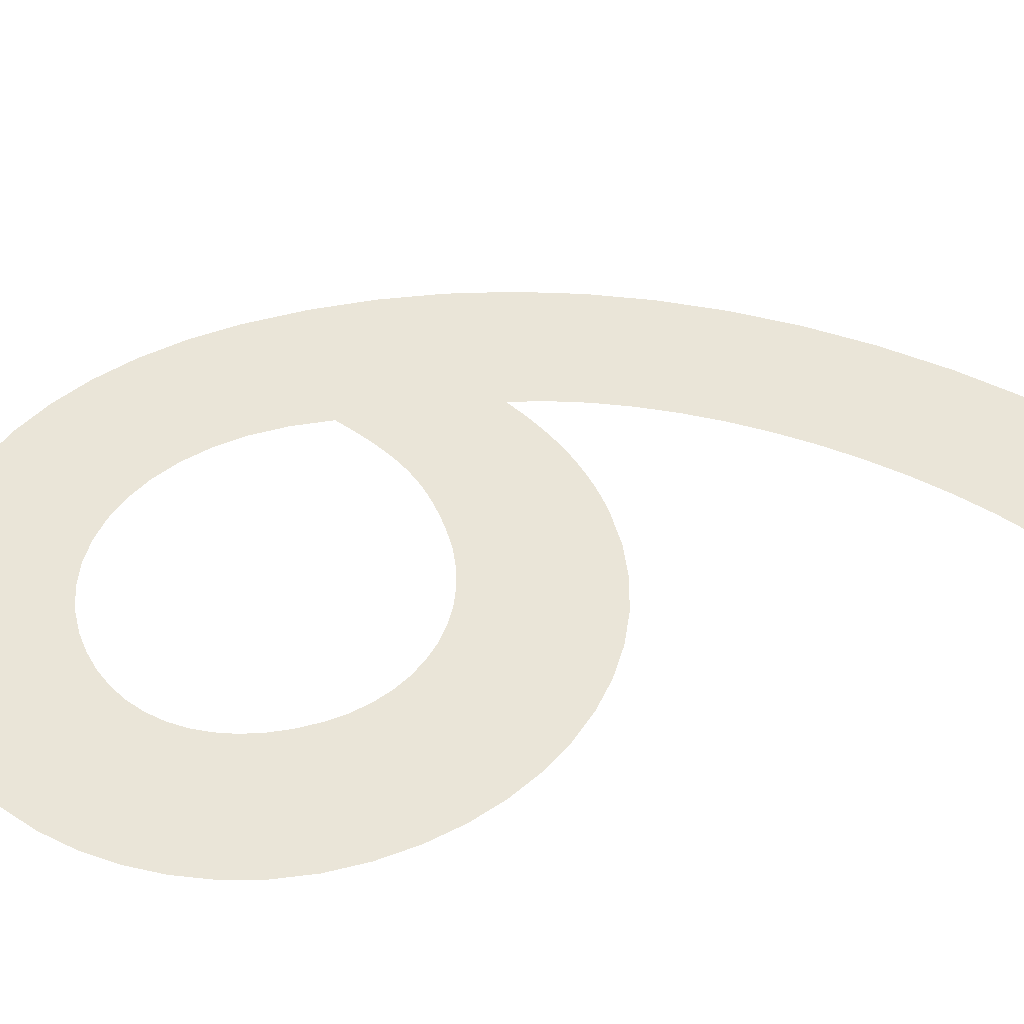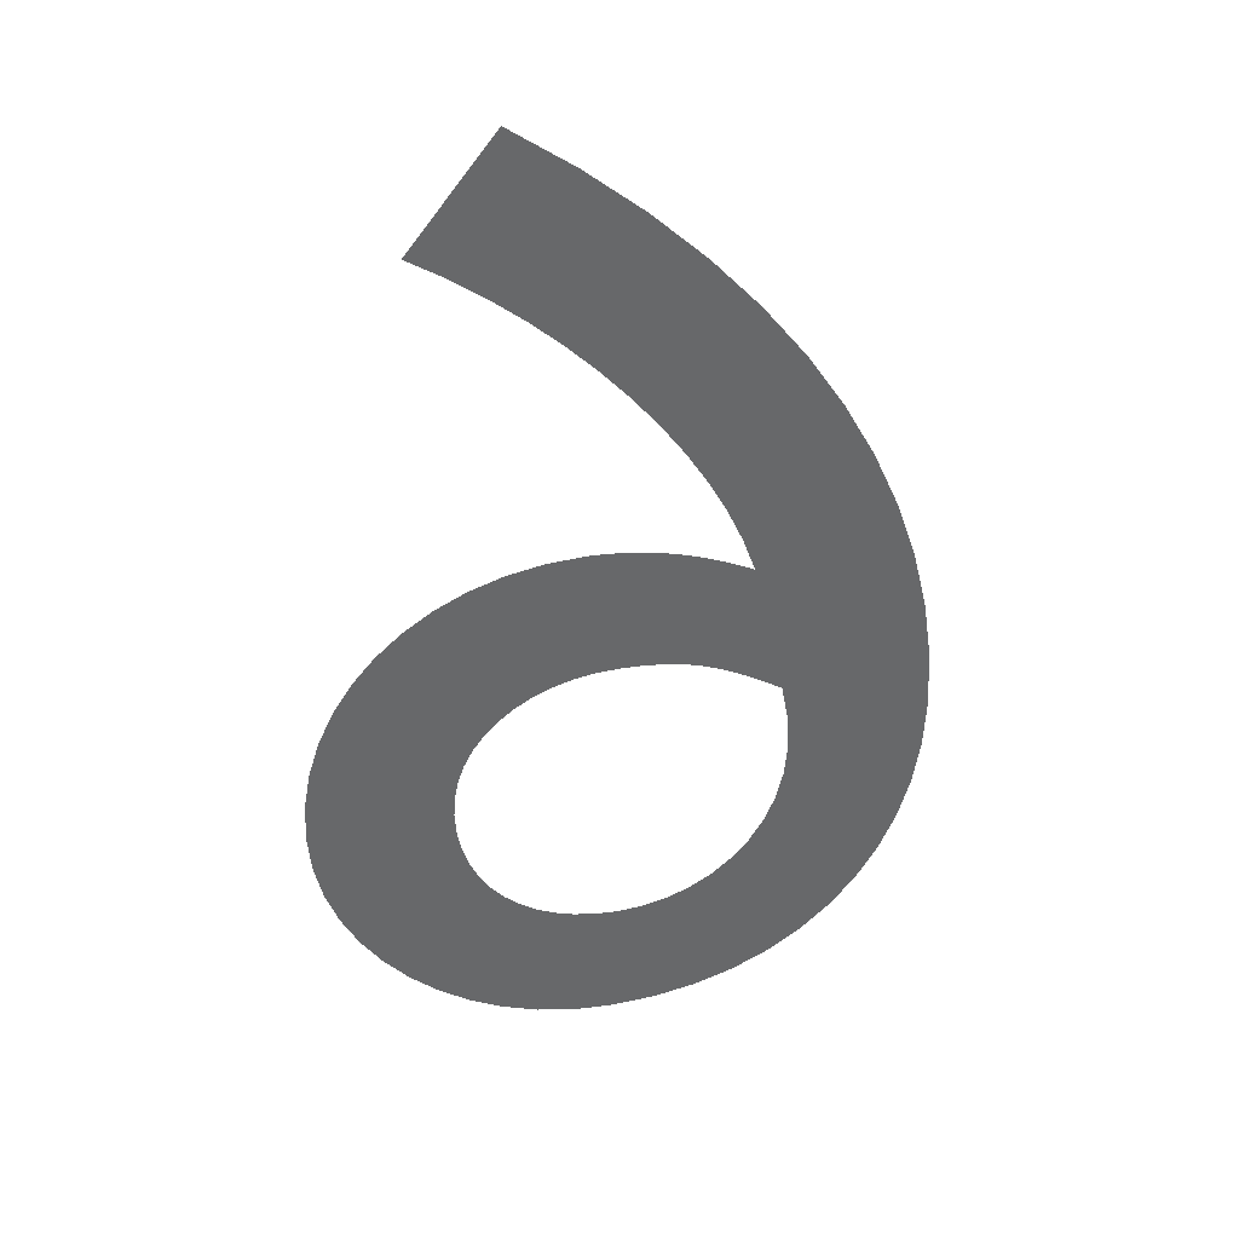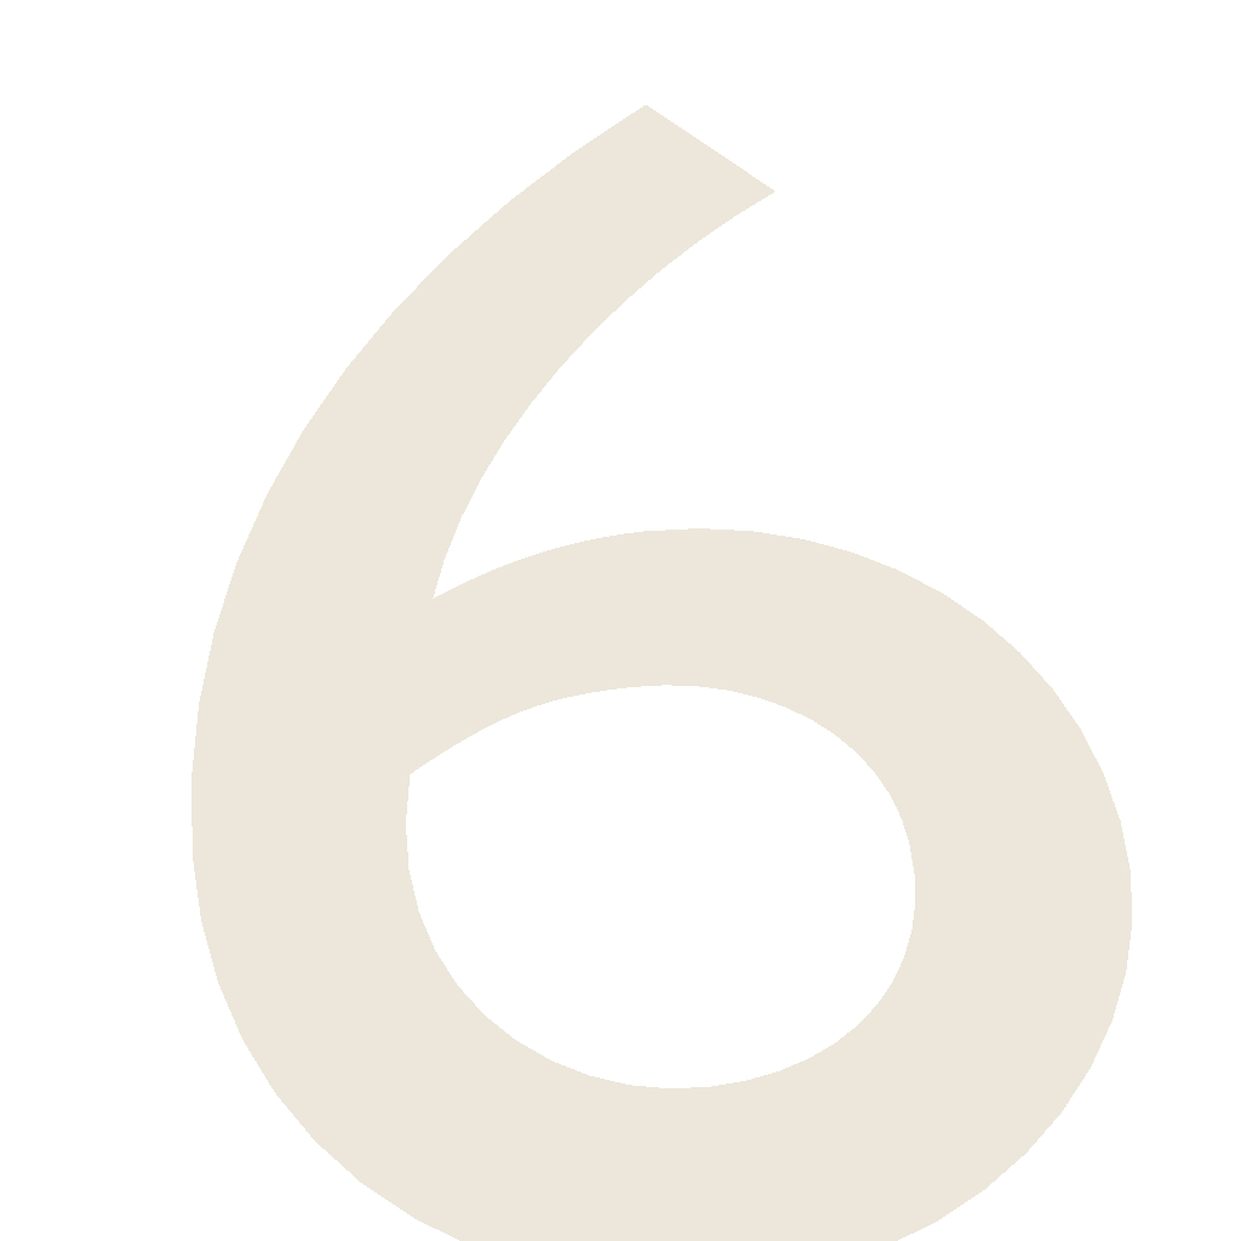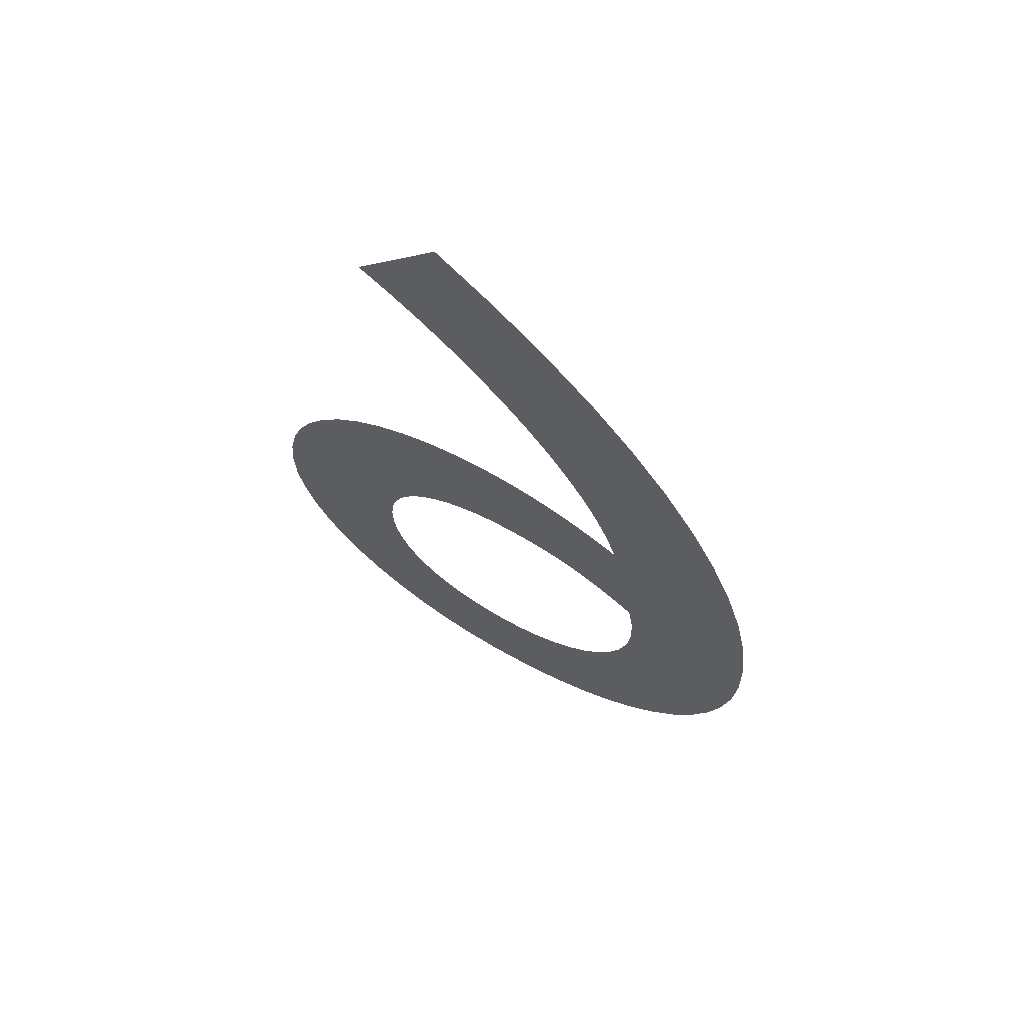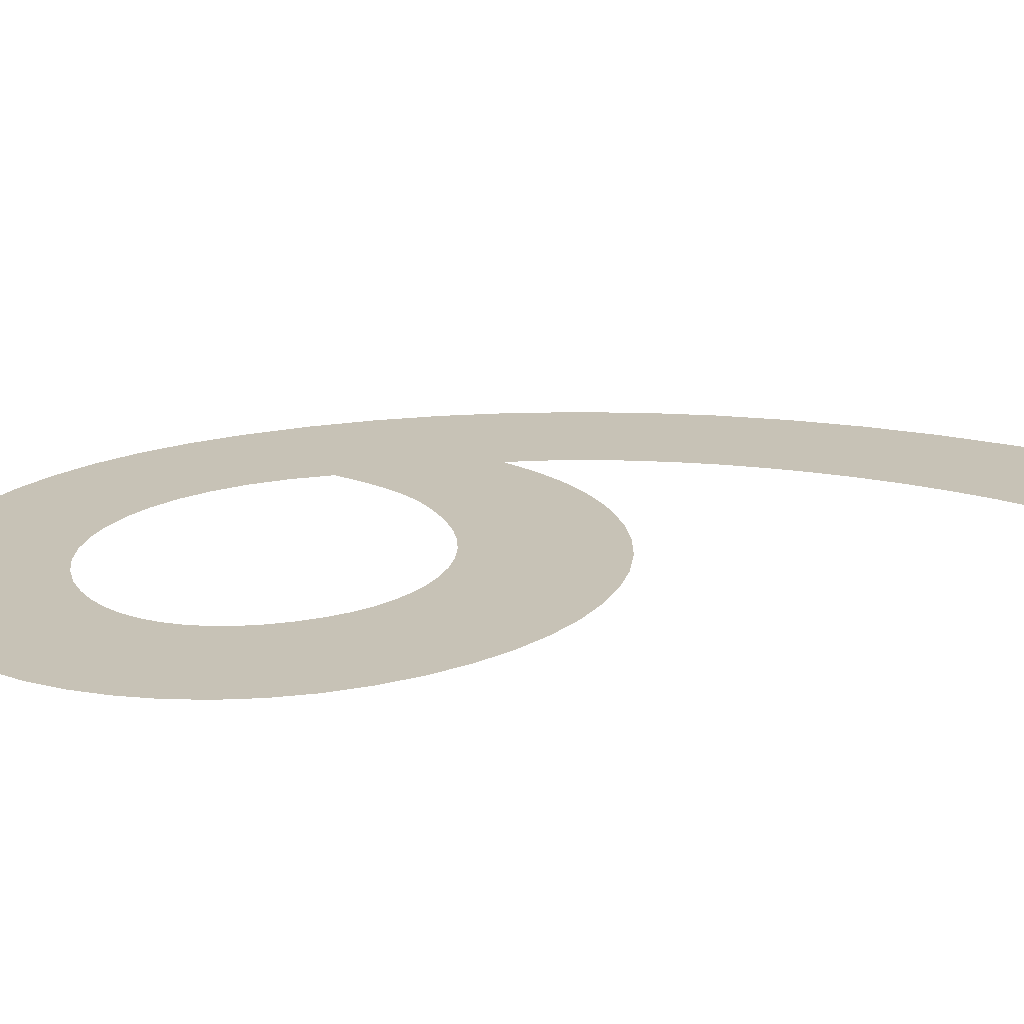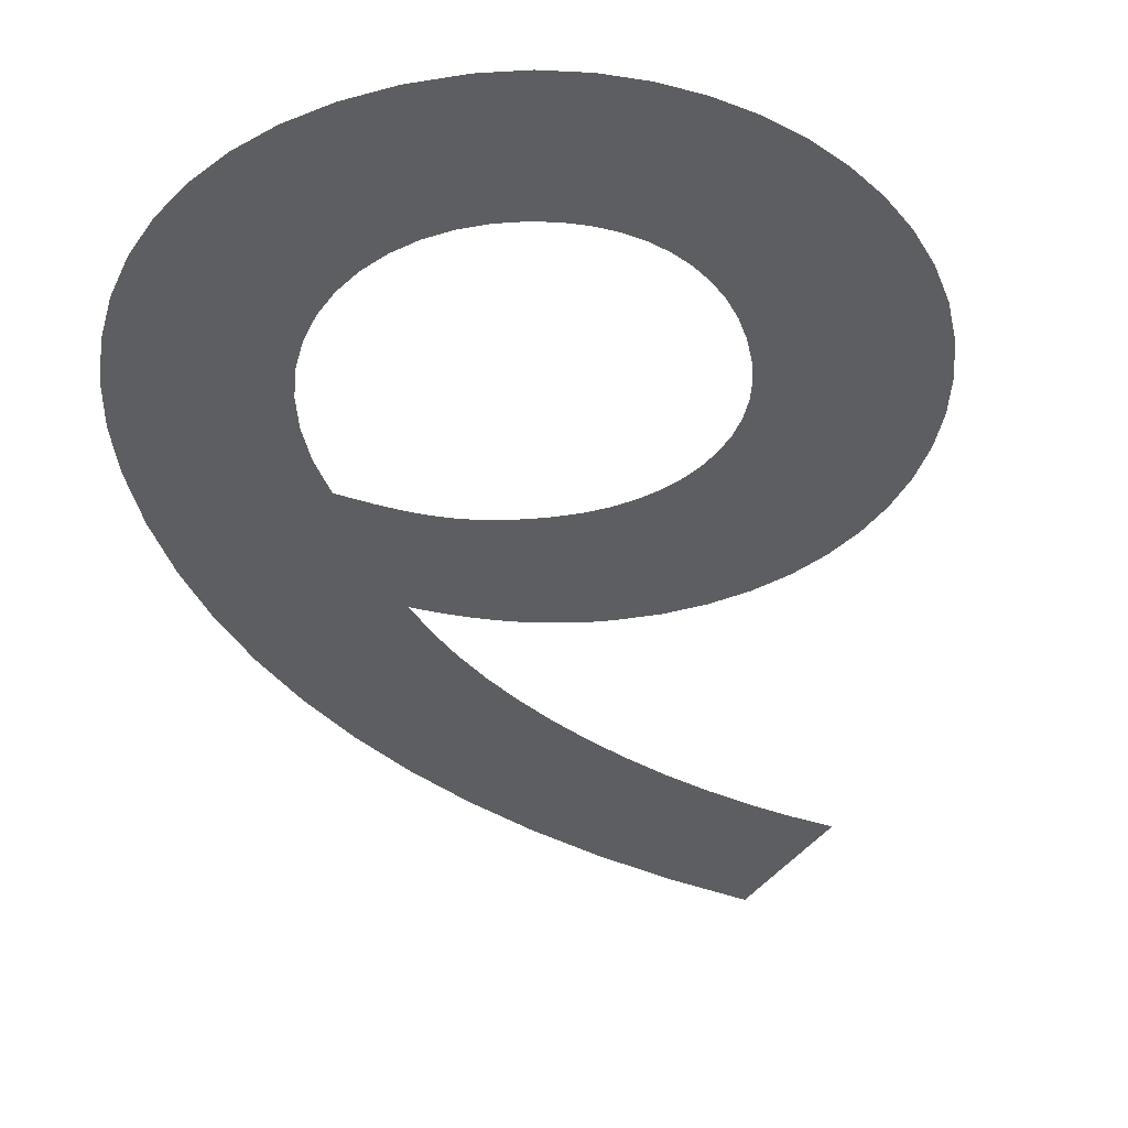
<metadata>
{"format":"obj","ext":"obj","renderer":"f3d","projection":"perspective","resolution":1024,"background":"white","views":[{"elev":46.2,"azim":71.7,"up":"+Z"},{"elev":40.4,"azim":168.0,"up":"+Y"},{"elev":50.0,"azim":-7.9,"up":"+Z"},{"elev":70.2,"azim":-149.9,"up":"+Y"},{"elev":19.0,"azim":70.6,"up":"+Z"},{"elev":-40.0,"azim":8.1,"up":"+Z"}]}
</metadata>
<code>
o Text
v 0.3268 3.358 0.1301
v 0.1198 3.209 0.1243
v -0.07042 3.051 0.1182
v -0.2438 2.885 0.1118
v -0.3999 2.71 0.105
v -0.5387 2.529 0.09798
v -0.6597 2.341 0.09071
v -0.7629 2.148 0.08323
v -0.8478 1.951 0.07558
v -0.9144 1.75 0.06779
v -0.9622 1.546 0.05988
v -0.9911 1.34 0.05189
v -1.001 1.132 0.04386
v -0.9919 0.962 0.03727
v -0.9657 0.8021 0.03107
v -0.9232 0.6532 0.02531
v -0.8649 0.5163 0.02
v -0.7919 0.3922 0.0152
v -0.7047 0.2818 0.01092
v -0.6043 0.186 0.007206
v -0.4914 0.1056 0.004092
v -0.3669 0.04161 0.001612
v -0.2314 -0.005219 -0.000202
v -0.08582 -0.03396 -0.001315
v 0.06904 -0.04373 -0.001694
v 0.1996 -0.03453 -0.001338
v 0.3255 -0.007761 -0.000301
v 0.4454 0.0353 0.001368
v 0.558 0.0934 0.003618
v 0.6621 0.1653 0.006402
v 0.7565 0.2496 0.009671
v 0.8398 0.3452 0.01337
v 0.9108 0.4508 0.01746
v 0.9683 0.5651 0.02189
v 1.011 0.6868 0.02661
v 1.037 0.8147 0.03156
v 1.046 0.9475 0.03671
v 1.038 1.082 0.04191
v 1.014 1.21 0.04687
v 0.9759 1.33 0.05153
v 0.9234 1.442 0.05587
v 0.8581 1.545 0.05985
v 0.7808 1.637 0.06341
v 0.6925 1.718 0.06654
v 0.594 1.786 0.06918
v 0.4864 1.841 0.0713
v 0.3705 1.881 0.07287
v 0.2473 1.906 0.07384
v 0.1177 1.914 0.07417
v 0.06397 1.913 0.07411
v 0.01226 1.909 0.07396
v -0.03748 1.903 0.07371
v -0.0853 1.894 0.07339
v -0.1312 1.884 0.07298
v -0.1753 1.872 0.07252
v -0.2176 1.859 0.072
v -0.258 1.844 0.07143
v -0.2967 1.828 0.07083
v -0.3337 1.812 0.0702
v -0.369 1.795 0.06955
v -0.4026 1.778 0.0689
v -0.363 1.894 0.07338
v -0.3125 2.01 0.07786
v -0.252 2.125 0.08231
v -0.1824 2.238 0.0867
v -0.1043 2.349 0.091
v -0.01849 2.457 0.09518
v 0.07418 2.561 0.0992
v 0.173 2.66 0.103
v 0.2771 2.753 0.1067
v 0.3857 2.841 0.1101
v 0.4982 2.921 0.1132
v 0.6137 2.993 0.116
v -0.5048 1.288 0.04988
v -0.4544 1.32 0.05112
v -0.4074 1.348 0.05222
v -0.3632 1.372 0.05317
v -0.3211 1.393 0.05398
v -0.2803 1.411 0.05468
v -0.2403 1.426 0.05525
v -0.2005 1.438 0.05571
v -0.16 1.447 0.05607
v -0.1184 1.454 0.05634
v -0.07488 1.459 0.05652
v -0.02883 1.462 0.05663
v 0.02041 1.463 0.05666
v 0.09762 1.458 0.05649
v 0.1709 1.445 0.05598
v 0.2396 1.424 0.05516
v 0.3033 1.395 0.05405
v 0.3615 1.359 0.05266
v 0.4137 1.317 0.05101
v 0.4592 1.268 0.04913
v 0.4977 1.214 0.04704
v 0.5285 1.155 0.04475
v 0.5511 1.091 0.04228
v 0.5651 1.024 0.03966
v 0.5699 0.9524 0.03689
v 0.5655 0.8733 0.03383
v 0.5526 0.799 0.03095
v 0.5315 0.73 0.02828
v 0.5027 0.6666 0.02582
v 0.4665 0.6092 0.0236
v 0.4234 0.5582 0.02162
v 0.3737 0.514 0.01991
v 0.3178 0.4769 0.01847
v 0.256 0.4474 0.01733
v 0.1889 0.4259 0.0165
v 0.1167 0.4126 0.01599
v 0.03986 0.4082 0.01581
v -0.04579 0.4151 0.01608
v -0.1291 0.4355 0.01687
v -0.2087 0.469 0.01817
v -0.2829 0.5152 0.01996
v -0.3503 0.5736 0.02222
v -0.4093 0.6438 0.02494
v -0.4586 0.7253 0.0281
v -0.4965 0.8178 0.03168
v -0.5215 0.9206 0.03567
v -0.5323 1.034 0.04004
v -0.5272 1.156 0.04478
f 2 73 1
f 3 73 2
f 4 73 3
f 4 72 73
f 4 71 72
f 5 71 4
f 5 70 71
f 5 69 70
f 6 69 5
f 6 68 69
f 6 67 68
f 7 67 6
f 7 66 67
f 7 65 66
f 8 65 7
f 8 64 65
f 9 64 8
f 9 63 64
f 9 62 63
f 10 62 9
f 50 48 49
f 51 48 50
f 52 48 51
f 52 47 48
f 53 47 52
f 54 47 53
f 10 61 62
f 55 47 54
f 55 46 47
f 56 46 55
f 57 46 56
f 58 46 57
f 58 45 46
f 59 45 58
f 60 45 59
f 61 45 60
f 61 44 45
f 10 44 61
f 11 44 10
f 11 43 44
f 11 42 43
f 12 83 11
f 83 84 11
f 84 42 11
f 84 85 42
f 85 86 42
f 86 41 42
f 87 41 86
f 88 41 87
f 12 82 83
f 12 81 82
f 89 41 88
f 89 40 41
f 12 80 81
f 12 79 80
f 90 40 89
f 12 78 79
f 91 40 90
f 12 77 78
f 12 76 77
f 92 40 91
f 12 75 76
f 13 75 12
f 92 39 40
f 13 74 75
f 93 39 92
f 13 121 74
f 94 39 93
f 95 39 94
f 95 38 39
f 13 120 121
f 96 38 95
f 14 120 13
f 97 38 96
f 97 37 38
f 14 119 120
f 98 37 97
f 15 119 14
f 99 37 98
f 99 36 37
f 15 118 119
f 100 36 99
f 15 117 118
f 100 35 36
f 16 117 15
f 101 35 100
f 102 35 101
f 16 116 117
f 102 34 35
f 103 34 102
f 17 116 16
f 17 115 116
f 104 34 103
f 17 114 115
f 104 33 34
f 105 33 104
f 18 114 17
f 18 113 114
f 106 33 105
f 107 33 106
f 18 112 113
f 107 32 33
f 108 32 107
f 18 111 112
f 109 32 108
f 18 110 111
f 110 32 109
f 18 32 110
f 19 32 18
f 19 31 32
f 20 31 19
f 20 30 31
f 21 30 20
f 21 29 30
f 22 29 21
f 22 28 29
f 23 28 22
f 23 27 28
f 24 27 23
f 24 26 27
f 25 26 24

</code>
